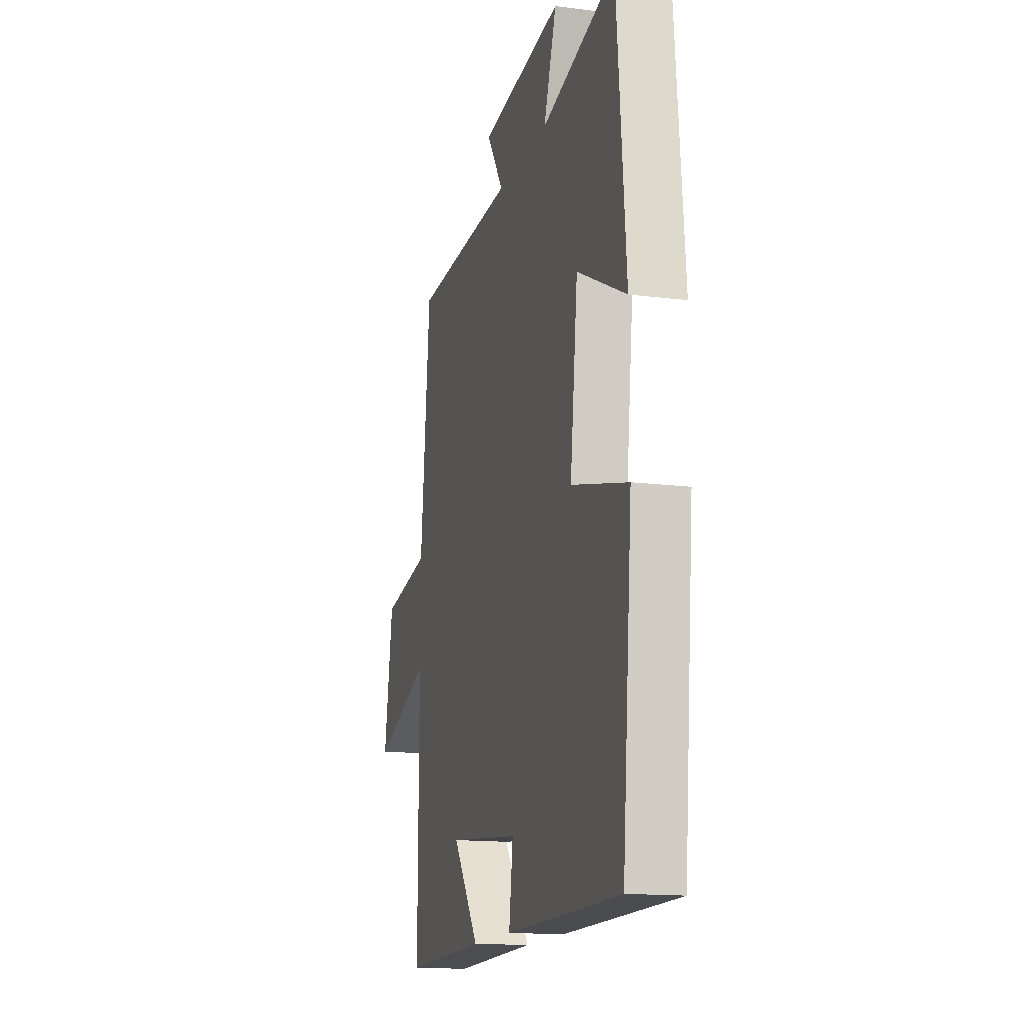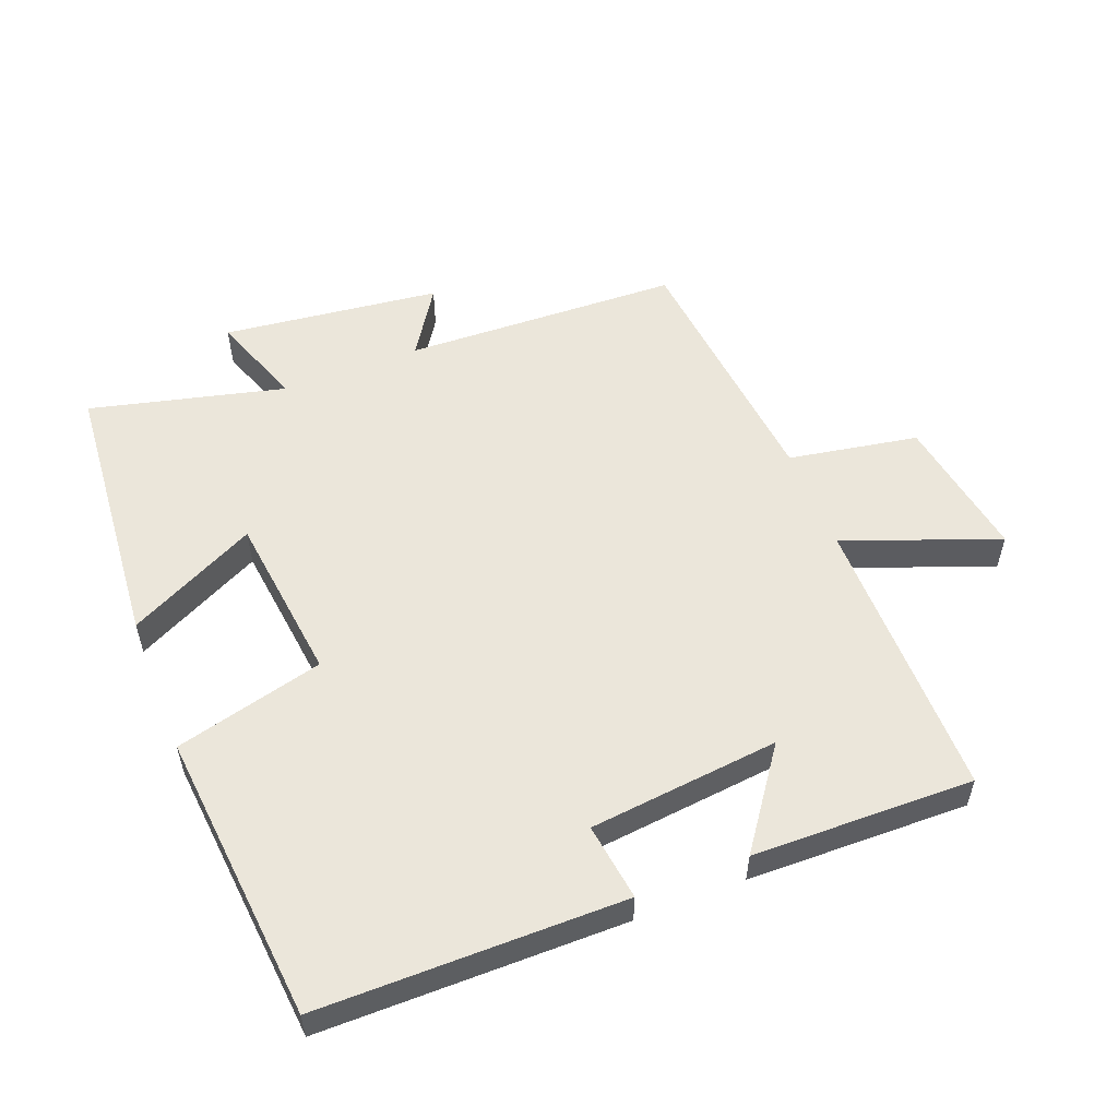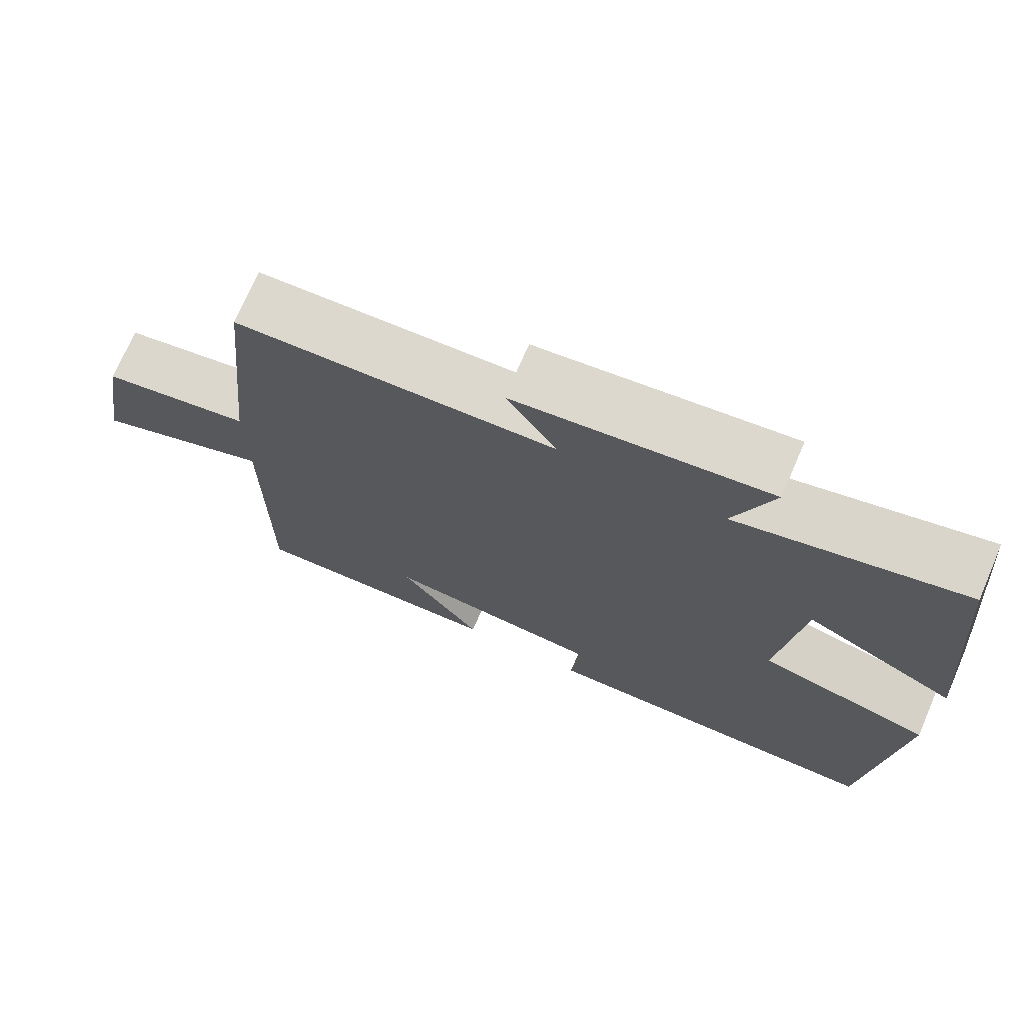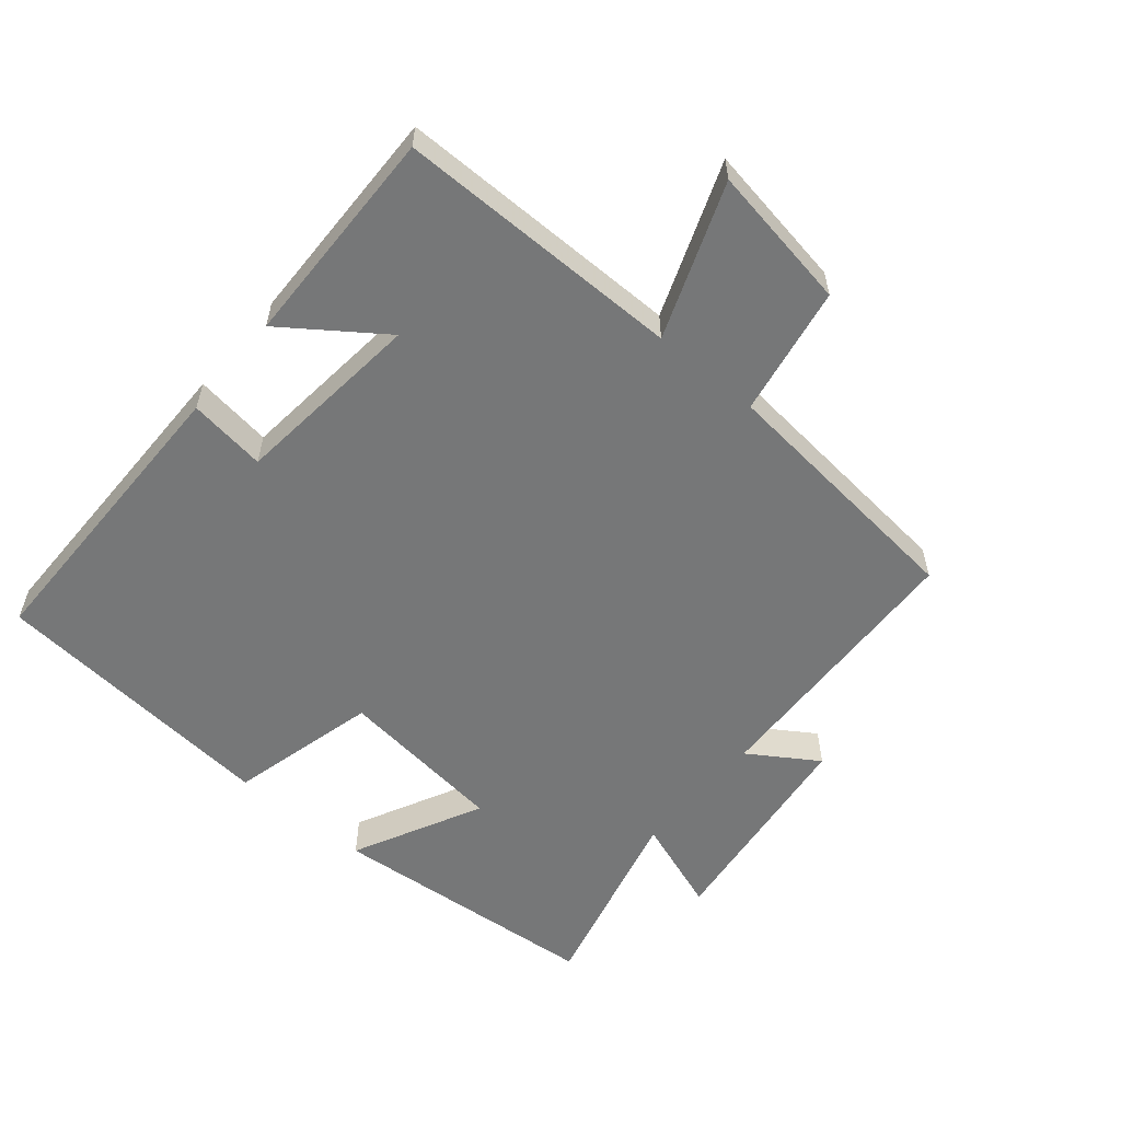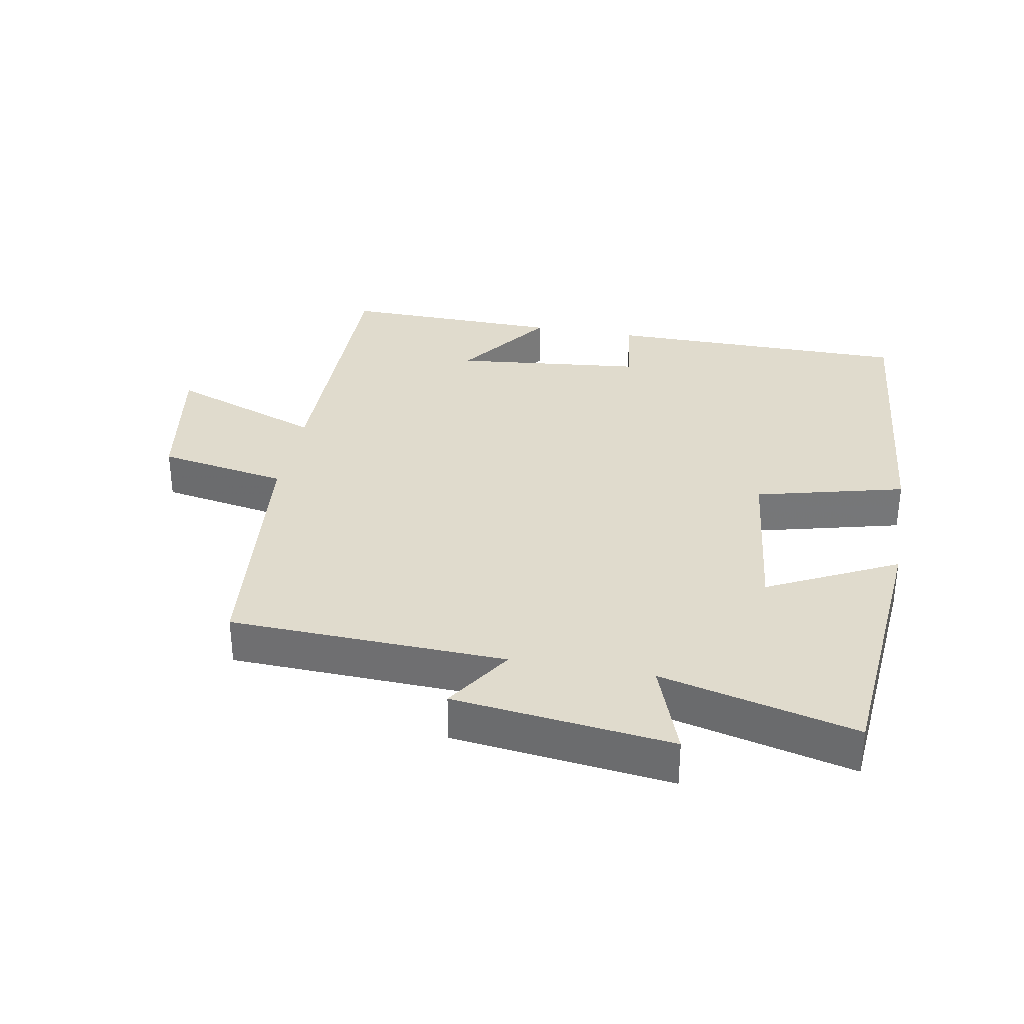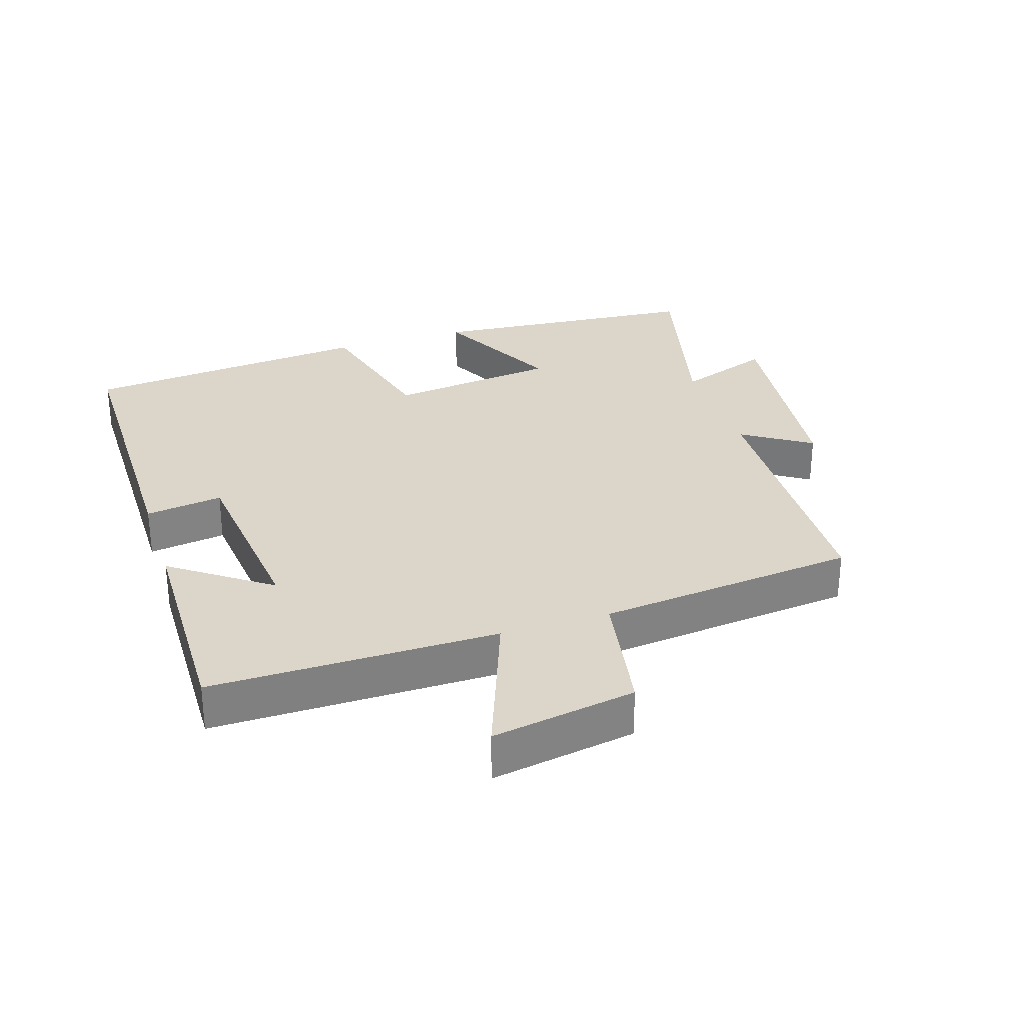
<metadata>
{"format":"obj","ext":"obj","renderer":"f3d","projection":"perspective","resolution":1024,"background":"white","views":[{"elev":-14.8,"azim":74.7,"up":"+Z"},{"elev":54.8,"azim":158.6,"up":"+Y"},{"elev":72.4,"azim":23.4,"up":"+Z"},{"elev":-57.0,"azim":-130.0,"up":"+Y"},{"elev":33.2,"azim":10.3,"up":"+Y"},{"elev":30.0,"azim":-108.0,"up":"+Y"}]}
</metadata>
<code>
v -0.501 0.07 -0.507
v -0.5 0.07 -0.074
v -0.732 0.07 -0.161
v -0.696 0.07 0.057
v -0.5 0.07 0.092
v -0.461 0.07 0.484
v -0.043 0.07 0.5
v -0.11 0.07 0.603
v 0.22 0.07 0.643
v 0.169 0.07 0.5
v 0.464 0.07 0.573
v 0.5 0.07 0.158
v 0.305 0.07 0.255
v 0.275 0.07 -0.001
v 0.5 0.07 -0.058
v 0.46 0.07 -0.498
v -0.001 0.07 -0.5
v 0.015 0.07 -0.383
v -0.273 0.07 -0.353
v -0.167 0.07 -0.5
v -0.501 0 -0.507
v -0.5 0 -0.074
v -0.732 0 -0.161
v -0.696 0 0.057
v -0.5 0 0.092
v -0.461 0 0.484
v -0.043 0 0.5
v -0.11 0 0.603
v 0.22 0 0.643
v 0.169 0 0.5
v 0.464 0 0.573
v 0.5 0 0.158
v 0.305 0 0.255
v 0.275 0 -0.001
v 0.5 0 -0.058
v 0.46 0 -0.498
v -0.001 0 -0.5
v 0.015 0 -0.383
v -0.273 0 -0.353
v -0.167 0 -0.5
f 19 20 1 2
f 18 19 2
f 15 16 17 18
f 14 15 18 2
f 13 14 2
f 10 11 12 13
f 10 13 2 3
f 7 8 9 10
f 5 6 7 10
f 5 10 3
f 3 4 5
f 22 21 40 39
f 22 39 38
f 38 37 36 35
f 22 38 35 34
f 22 34 33
f 33 32 31 30
f 23 22 33 30
f 30 29 28 27
f 30 27 26 25
f 23 30 25
f 25 24 23
f 1 21 22 2
f 2 22 23 3
f 3 23 24 4
f 4 24 25 5
f 5 25 26 6
f 6 26 27 7
f 7 27 28 8
f 8 28 29 9
f 9 29 30 10
f 10 30 31 11
f 11 31 32 12
f 12 32 33 13
f 13 33 34 14
f 14 34 35 15
f 15 35 36 16
f 16 36 37 17
f 17 37 38 18
f 18 38 39 19
f 19 39 40 20
f 20 40 21 1

</code>
